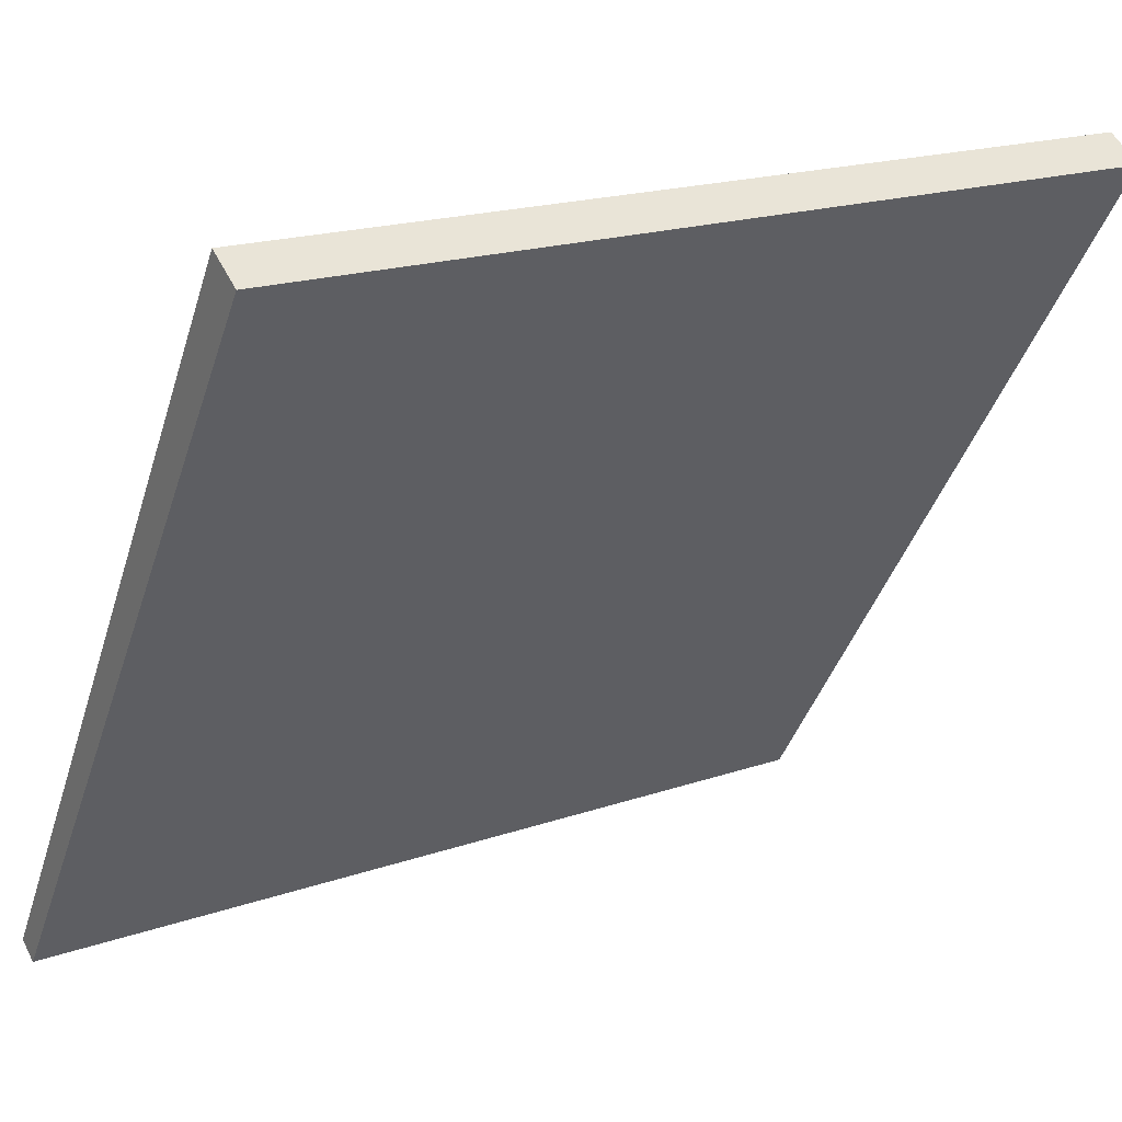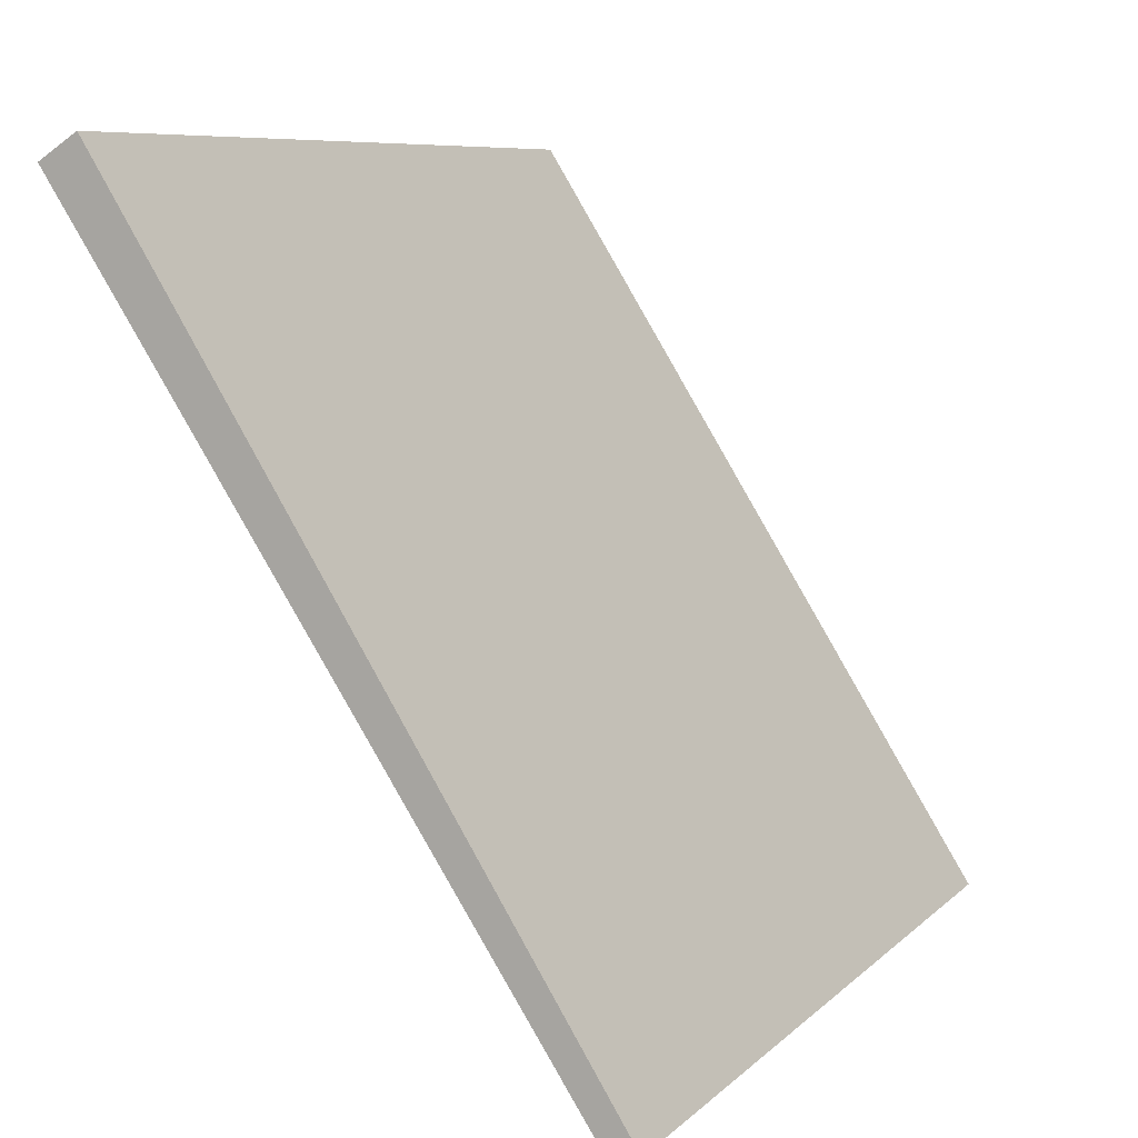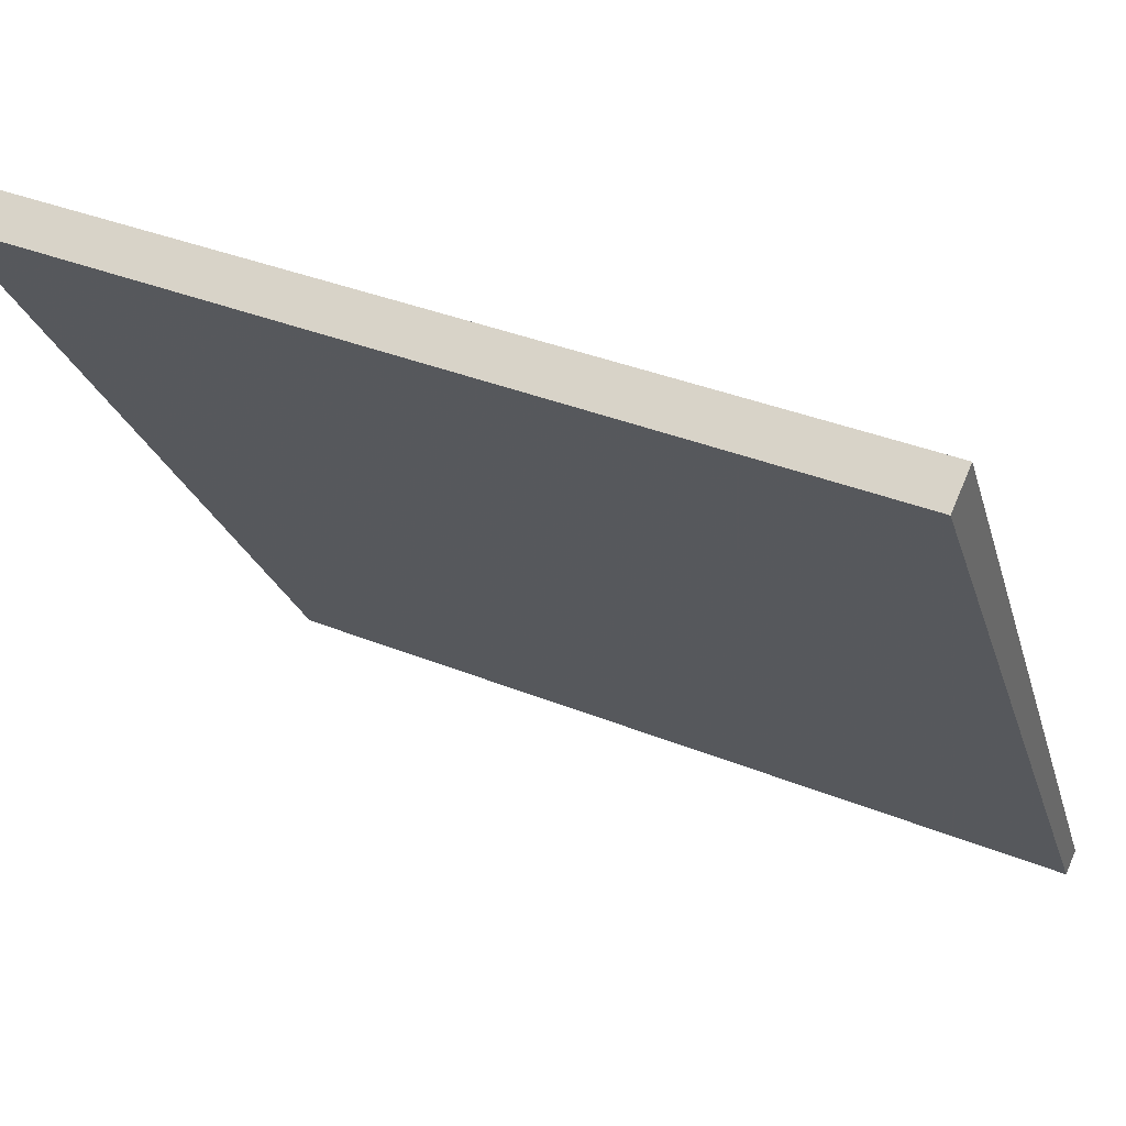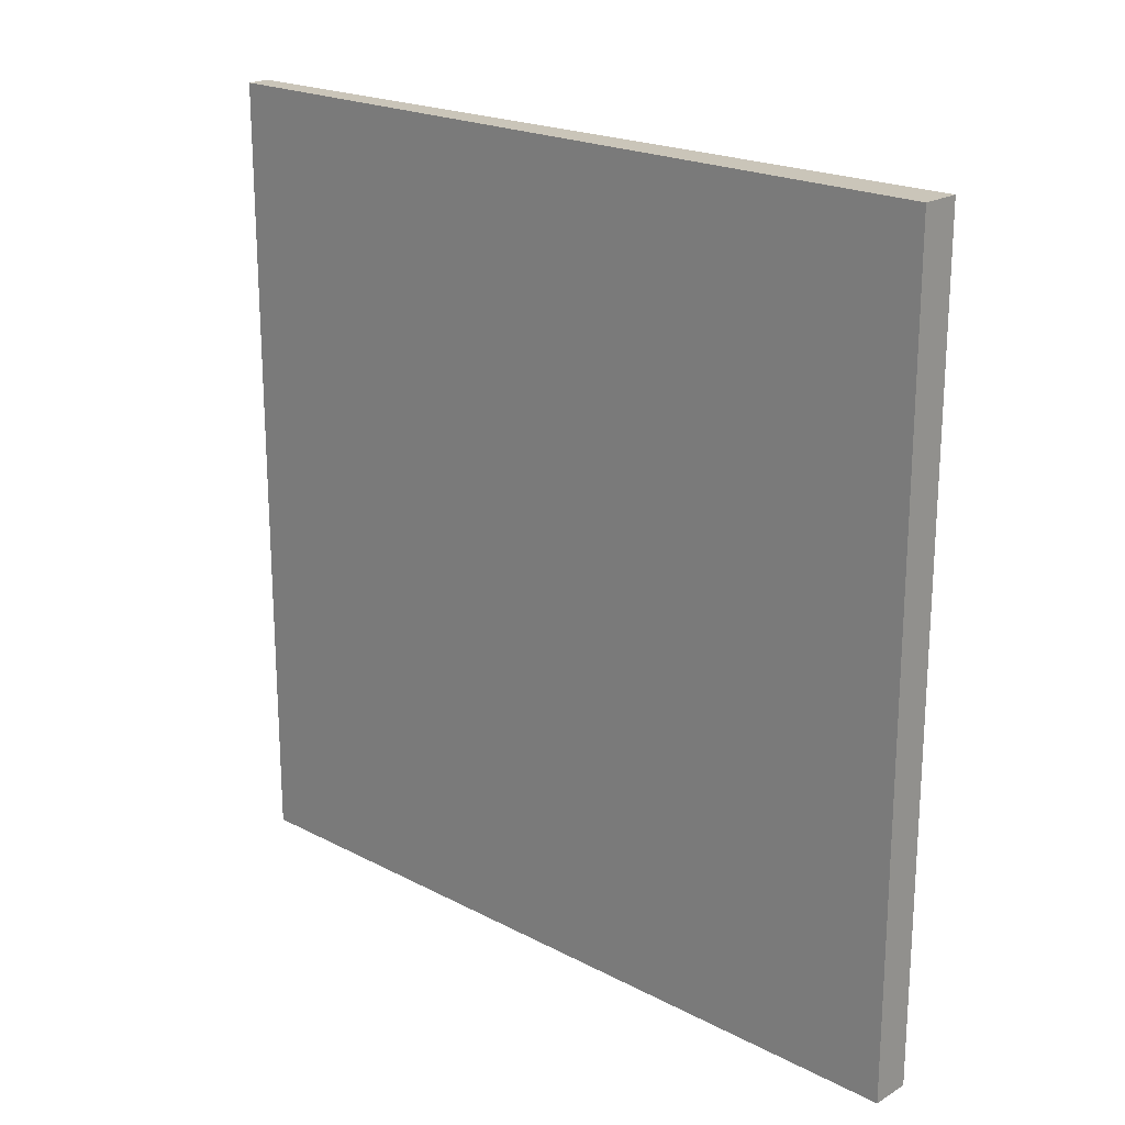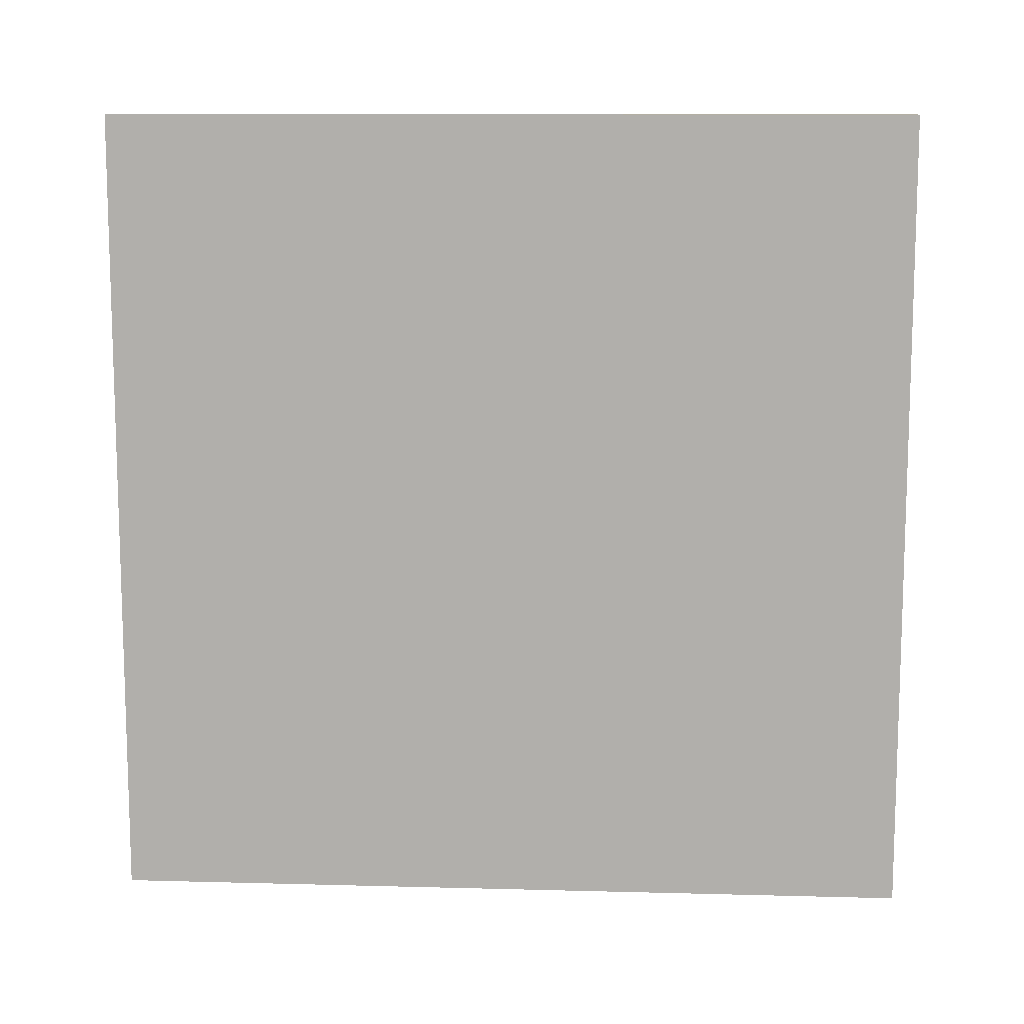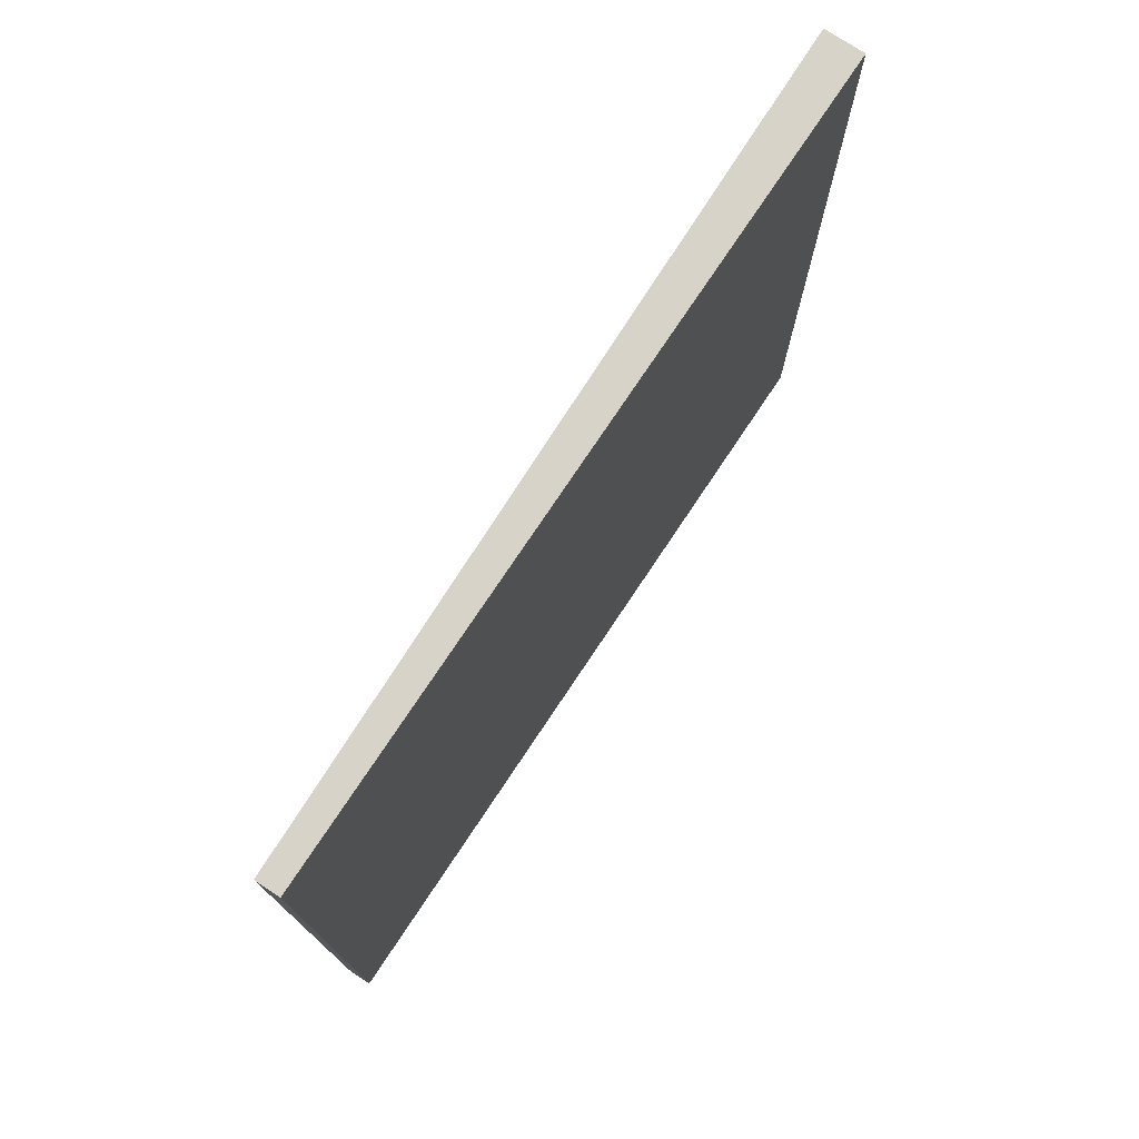
<metadata>
{"format":"obj","ext":"obj","renderer":"f3d","projection":"perspective","resolution":1024,"background":"white","views":[{"elev":18.8,"azim":-123.3,"up":"+Y"},{"elev":7.7,"azim":23.8,"up":"+Y"},{"elev":36.3,"azim":-62.1,"up":"+Y"},{"elev":20.7,"azim":165.5,"up":"+Z"},{"elev":11.1,"azim":125.9,"up":"+Z"},{"elev":75.9,"azim":65.8,"up":"+Z"}]}
</metadata>
<code>
v -5.796 79.26 -3.546
v -5.796 79.26 3.546
v -5.619 79.37 -3.546
v -5.619 79.37 3.546
v -9.685 85.19 -3.546
v -9.685 85.19 3.546
v -9.39 85.38 -3.546
v -9.39 85.38 3.546
f 1 3 4
f 4 2 1
f 5 6 8
f 8 7 5
f 1 2 6
f 6 5 1
f 3 7 8
f 8 4 3
f 1 5 7
f 7 3 1
f 2 4 8
f 8 6 2

</code>
